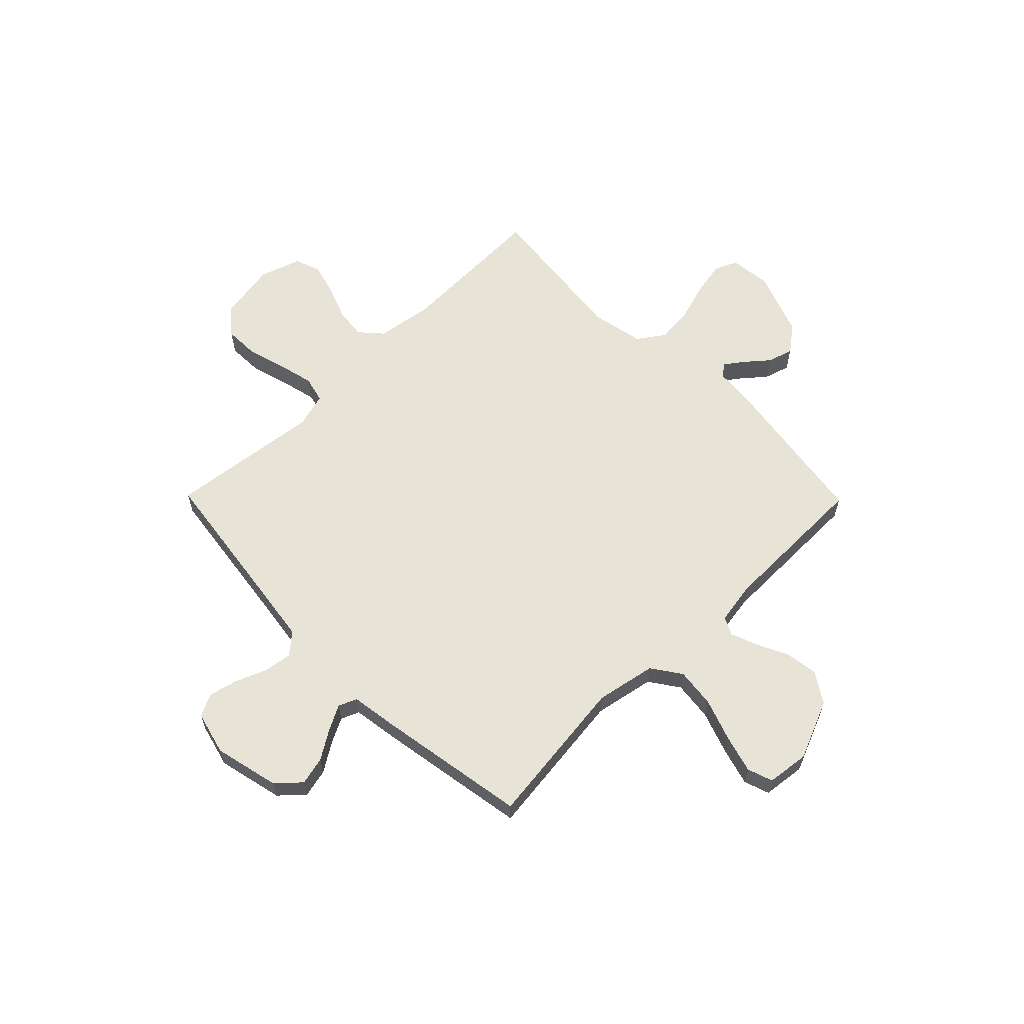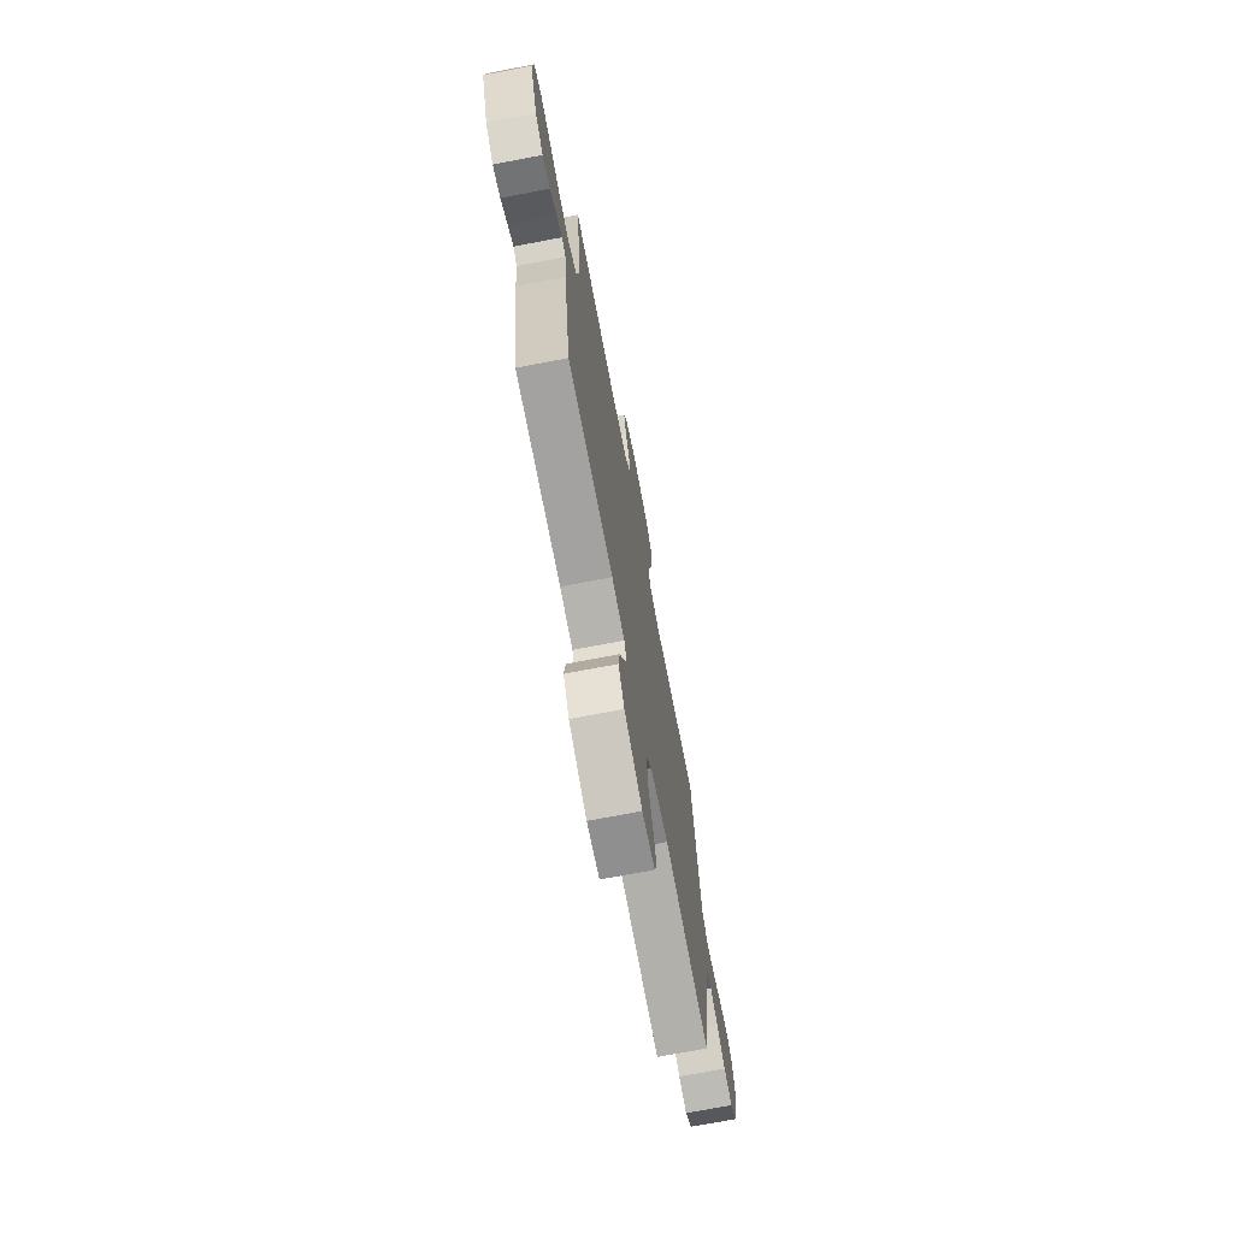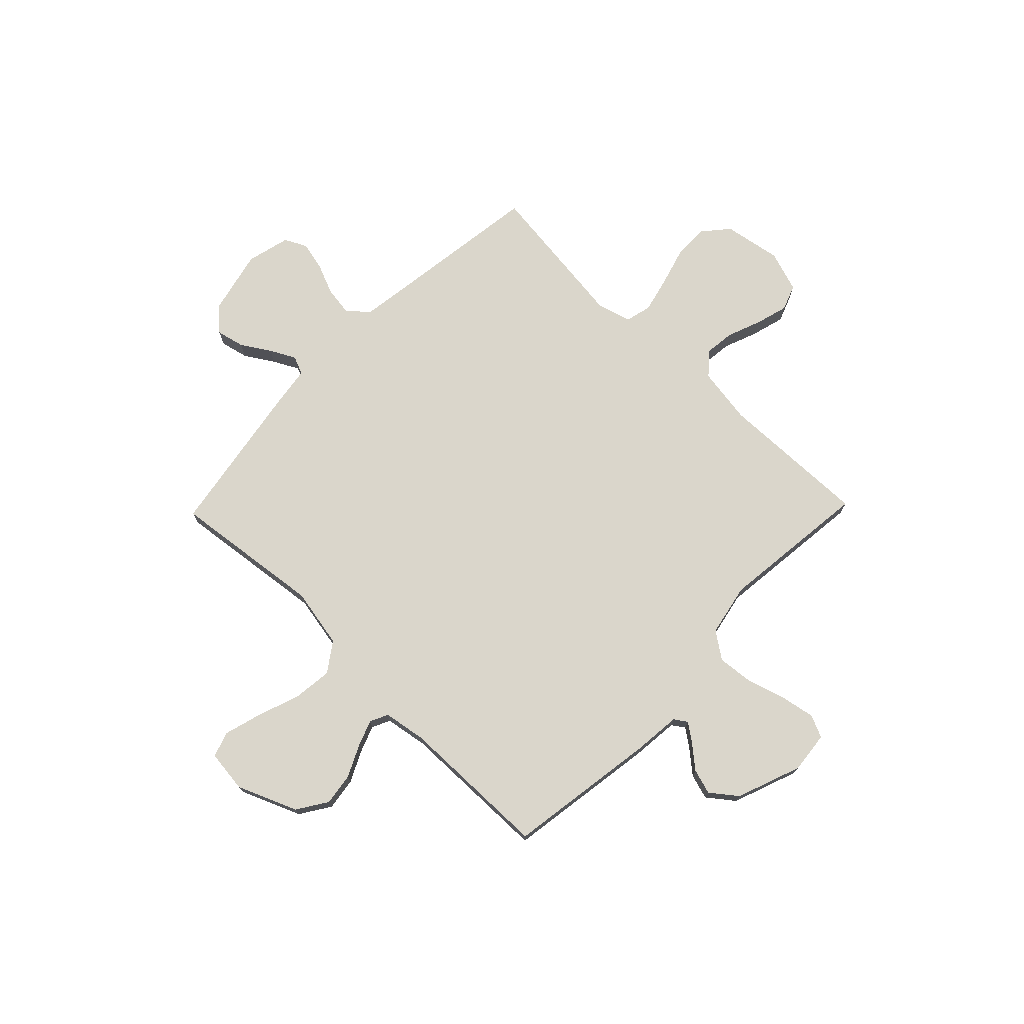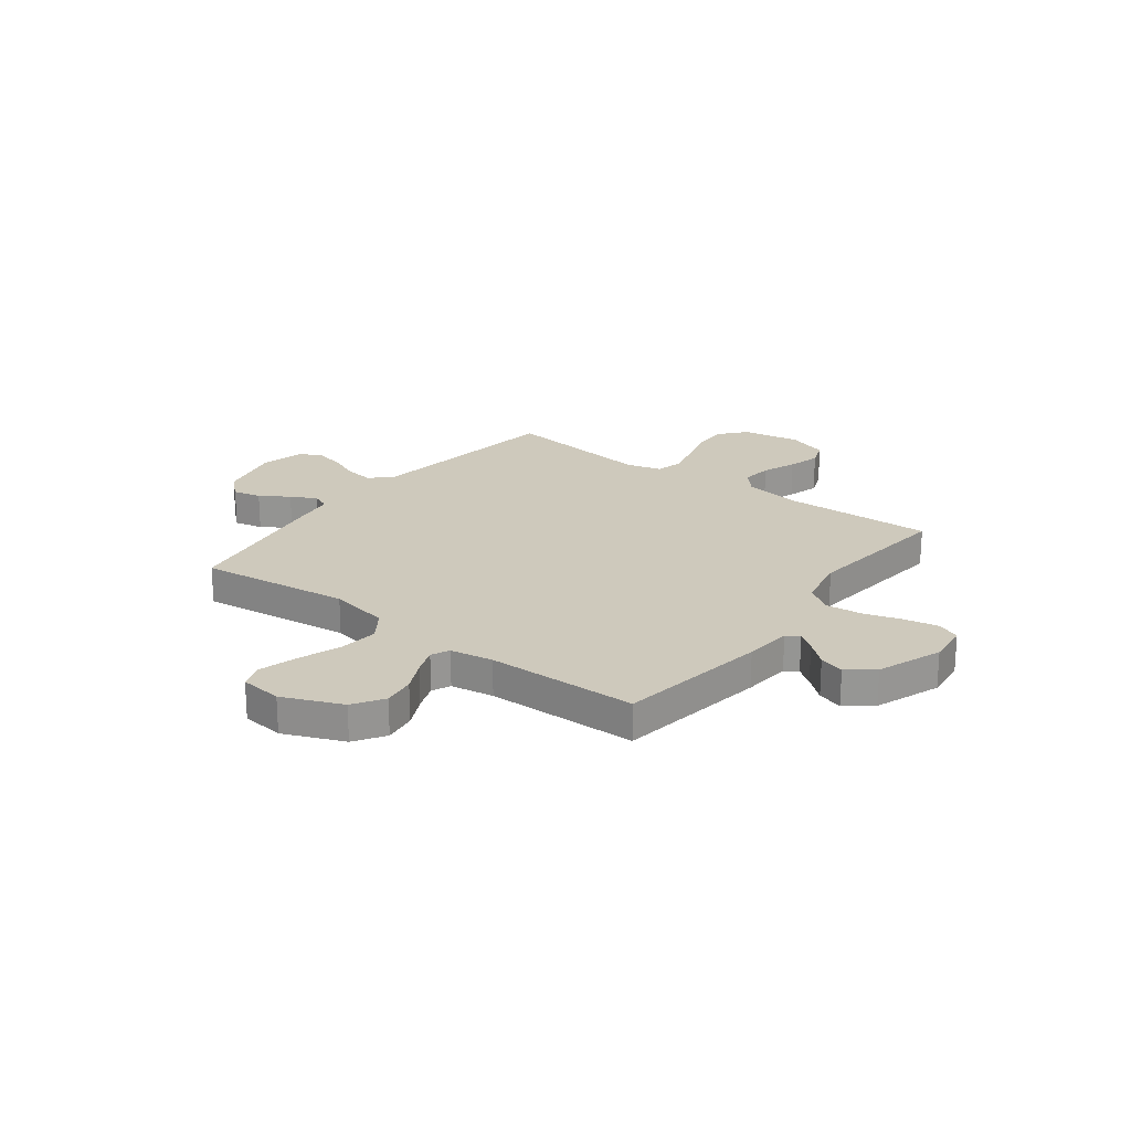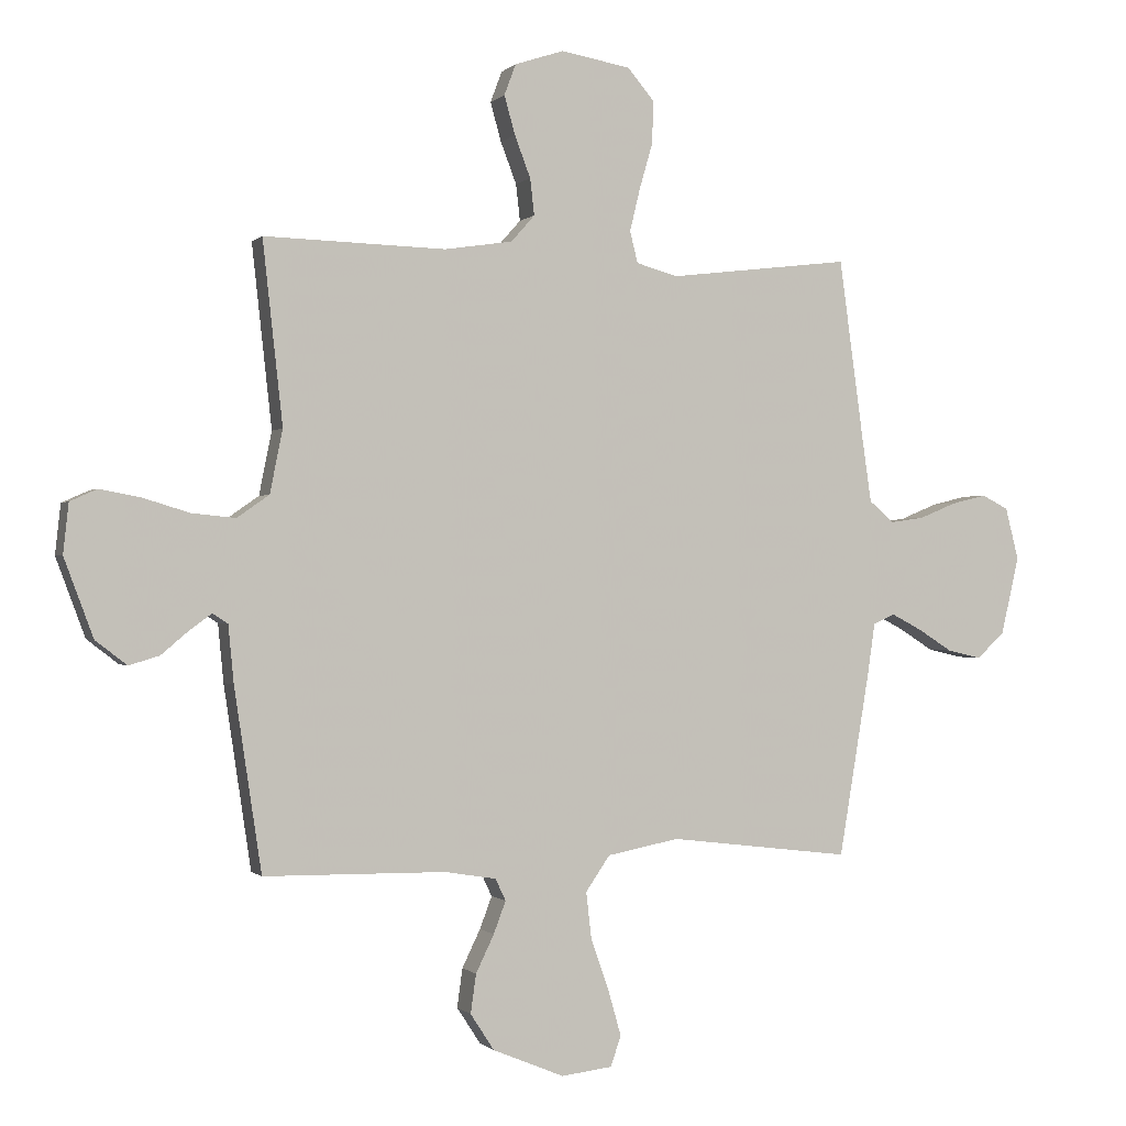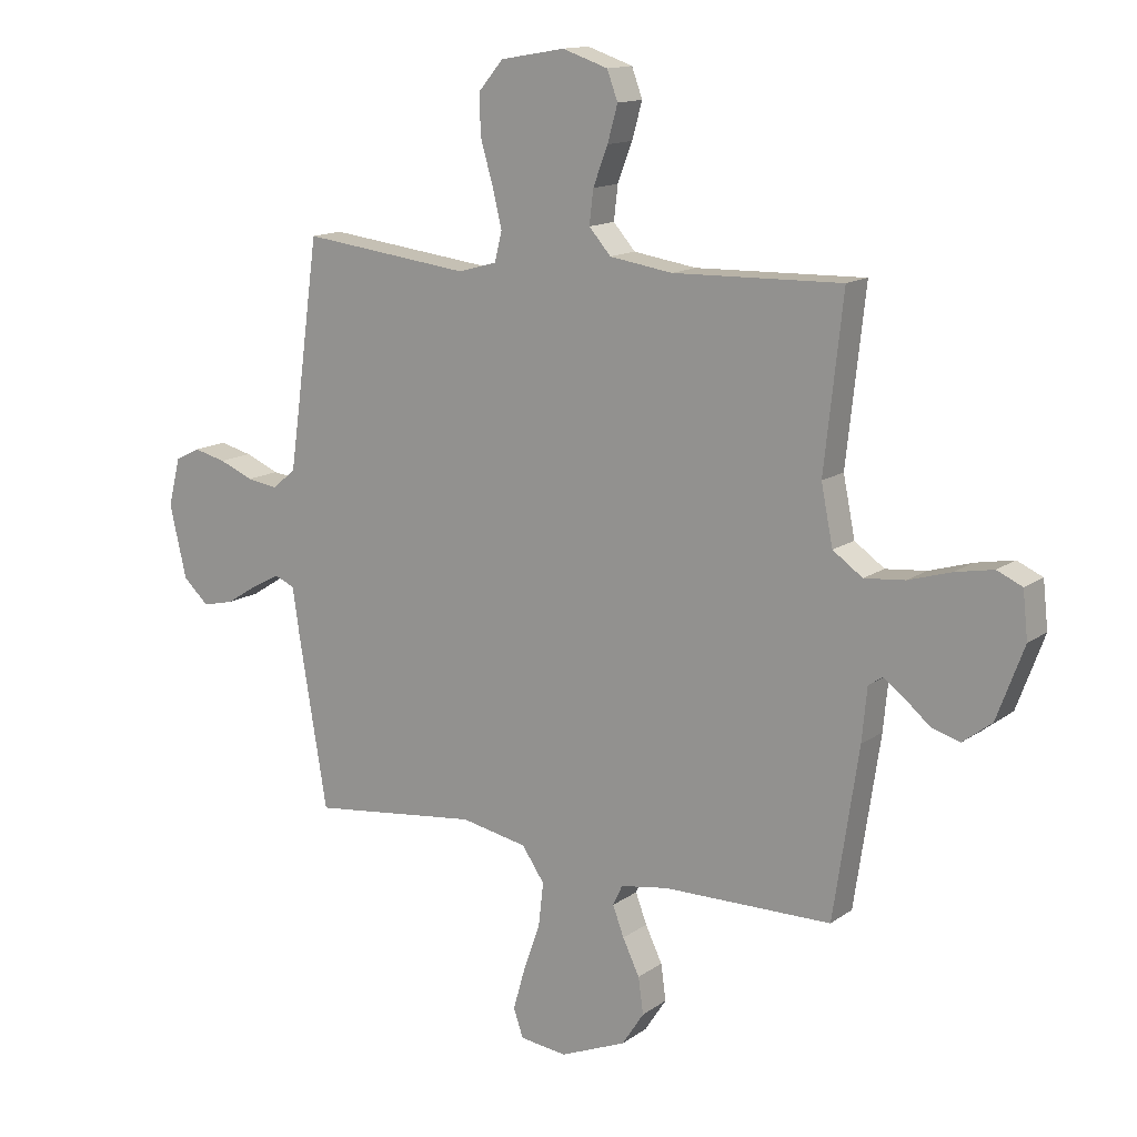
<metadata>
{"format":"obj","ext":"obj","renderer":"f3d","projection":"perspective","resolution":1024,"background":"white","views":[{"elev":61.7,"azim":135.5,"up":"+Y"},{"elev":-71.9,"azim":-79.2,"up":"+Z"},{"elev":74.0,"azim":-135.9,"up":"+Y"},{"elev":22.3,"azim":-142.9,"up":"+Y"},{"elev":-0.4,"azim":-20.2,"up":"+Z"},{"elev":13.9,"azim":-146.2,"up":"+Z"}]}
</metadata>
<code>
v 0.5 0.07 -0.5
v 0.2 0.07 -0.464
v 0.081 0.07 -0.487
v 0.041 0.07 -0.545
v 0.05 0.07 -0.623
v 0.08 0.07 -0.708
v 0.101 0.07 -0.782
v 0.084 0.07 -0.832
v 0 0.07 -0.842
v -0.118 0.07 -0.793
v -0.157 0.07 -0.733
v -0.148 0.07 -0.669
v -0.118 0.07 -0.607
v -0.098 0.07 -0.554
v -0.115 0.07 -0.518
v -0.2 0.07 -0.504
v -0.5 0.07 -0.5
v -0.545 0.07 -0.2
v -0.554 0.07 -0.106
v -0.579 0.07 -0.089
v -0.616 0.07 -0.116
v -0.661 0.07 -0.154
v -0.711 0.07 -0.169
v -0.763 0.07 -0.129
v -0.811 0.07 0
v -0.802 0.07 0.082
v -0.757 0.07 0.102
v -0.689 0.07 0.089
v -0.613 0.07 0.066
v -0.541 0.07 0.059
v -0.488 0.07 0.096
v -0.467 0.07 0.2
v -0.5 0.07 0.5
v -0.2 0.07 0.492
v -0.088 0.07 0.509
v -0.049 0.07 0.553
v -0.056 0.07 0.613
v -0.082 0.07 0.681
v -0.1 0.07 0.745
v -0.081 0.07 0.796
v 0 0.07 0.823
v 0.115 0.07 0.803
v 0.159 0.07 0.751
v 0.157 0.07 0.681
v 0.135 0.07 0.605
v 0.118 0.07 0.535
v 0.131 0.07 0.483
v 0.2 0.07 0.464
v 0.5 0.07 0.5
v 0.541 0.07 0.2
v 0.556 0.07 0.096
v 0.597 0.07 0.061
v 0.653 0.07 0.069
v 0.714 0.07 0.094
v 0.772 0.07 0.108
v 0.816 0.07 0.086
v 0.838 0.07 0
v 0.808 0.07 -0.129
v 0.762 0.07 -0.171
v 0.706 0.07 -0.158
v 0.649 0.07 -0.122
v 0.599 0.07 -0.096
v 0.563 0.07 -0.111
v 0.55 0.07 -0.2
v 0.5 0 -0.5
v 0.2 0 -0.464
v 0.081 0 -0.487
v 0.041 0 -0.545
v 0.05 0 -0.623
v 0.08 0 -0.708
v 0.101 0 -0.782
v 0.084 0 -0.832
v 0 0 -0.842
v -0.118 0 -0.793
v -0.157 0 -0.733
v -0.148 0 -0.669
v -0.118 0 -0.607
v -0.098 0 -0.554
v -0.115 0 -0.518
v -0.2 0 -0.504
v -0.5 0 -0.5
v -0.545 0 -0.2
v -0.554 0 -0.106
v -0.579 0 -0.089
v -0.616 0 -0.116
v -0.661 0 -0.154
v -0.711 0 -0.169
v -0.763 0 -0.129
v -0.811 0 0
v -0.802 0 0.082
v -0.757 0 0.102
v -0.689 0 0.089
v -0.613 0 0.066
v -0.541 0 0.059
v -0.488 0 0.096
v -0.467 0 0.2
v -0.5 0 0.5
v -0.2 0 0.492
v -0.088 0 0.509
v -0.049 0 0.553
v -0.056 0 0.613
v -0.082 0 0.681
v -0.1 0 0.745
v -0.081 0 0.796
v 0 0 0.823
v 0.115 0 0.803
v 0.159 0 0.751
v 0.157 0 0.681
v 0.135 0 0.605
v 0.118 0 0.535
v 0.131 0 0.483
v 0.2 0 0.464
v 0.5 0 0.5
v 0.541 0 0.2
v 0.556 0 0.096
v 0.597 0 0.061
v 0.653 0 0.069
v 0.714 0 0.094
v 0.772 0 0.108
v 0.816 0 0.086
v 0.838 0 0
v 0.808 0 -0.129
v 0.762 0 -0.171
v 0.706 0 -0.158
v 0.649 0 -0.122
v 0.599 0 -0.096
v 0.563 0 -0.111
v 0.55 0 -0.2
f 63 64 1 2
f 59 60 61
f 58 59 61
f 57 58 61
f 56 57 61
f 55 56 61
f 54 55 61
f 53 54 61
f 52 53 61 62
f 51 52 62 63
f 48 49 50
f 63 2 3
f 51 63 3
f 50 51 3
f 48 50 3
f 47 48 3
f 43 44 45
f 42 43 45
f 41 42 45
f 40 41 45
f 39 40 45
f 38 39 45
f 37 38 45
f 36 37 45 46
f 47 3 4
f 46 47 4
f 36 46 4
f 35 36 4
f 32 33 34
f 35 4 5
f 34 35 5
f 32 34 5
f 31 32 5
f 27 28 29
f 26 27 29
f 25 26 29
f 24 25 29
f 23 24 29
f 22 23 29
f 21 22 29
f 20 21 29 30
f 19 20 30 31
f 18 19 31
f 17 18 31
f 16 17 31
f 11 12 13
f 10 11 13
f 9 10 13
f 8 9 13
f 7 8 13
f 6 7 13
f 5 6 13
f 5 13 14
f 15 16 31
f 15 31 5
f 5 14 15
f 66 65 128 127
f 125 124 123
f 125 123 122
f 125 122 121
f 125 121 120
f 125 120 119
f 125 119 118
f 125 118 117
f 126 125 117 116
f 127 126 116 115
f 114 113 112
f 67 66 127
f 67 127 115
f 67 115 114
f 67 114 112
f 67 112 111
f 109 108 107
f 109 107 106
f 109 106 105
f 109 105 104
f 109 104 103
f 109 103 102
f 109 102 101
f 110 109 101 100
f 68 67 111
f 68 111 110
f 68 110 100
f 68 100 99
f 98 97 96
f 69 68 99
f 69 99 98
f 69 98 96
f 69 96 95
f 93 92 91
f 93 91 90
f 93 90 89
f 93 89 88
f 93 88 87
f 93 87 86
f 93 86 85
f 94 93 85 84
f 95 94 84 83
f 95 83 82
f 95 82 81
f 95 81 80
f 77 76 75
f 77 75 74
f 77 74 73
f 77 73 72
f 77 72 71
f 77 71 70
f 77 70 69
f 78 77 69
f 95 80 79
f 69 95 79
f 79 78 69
f 1 65 66 2
f 2 66 67 3
f 3 67 68 4
f 4 68 69 5
f 5 69 70 6
f 6 70 71 7
f 7 71 72 8
f 8 72 73 9
f 9 73 74 10
f 10 74 75 11
f 11 75 76 12
f 12 76 77 13
f 13 77 78 14
f 14 78 79 15
f 15 79 80 16
f 16 80 81 17
f 17 81 82 18
f 18 82 83 19
f 19 83 84 20
f 20 84 85 21
f 21 85 86 22
f 22 86 87 23
f 23 87 88 24
f 24 88 89 25
f 25 89 90 26
f 26 90 91 27
f 27 91 92 28
f 28 92 93 29
f 29 93 94 30
f 30 94 95 31
f 31 95 96 32
f 32 96 97 33
f 33 97 98 34
f 34 98 99 35
f 35 99 100 36
f 36 100 101 37
f 37 101 102 38
f 38 102 103 39
f 39 103 104 40
f 40 104 105 41
f 41 105 106 42
f 42 106 107 43
f 43 107 108 44
f 44 108 109 45
f 45 109 110 46
f 46 110 111 47
f 47 111 112 48
f 48 112 113 49
f 49 113 114 50
f 50 114 115 51
f 51 115 116 52
f 52 116 117 53
f 53 117 118 54
f 54 118 119 55
f 55 119 120 56
f 56 120 121 57
f 57 121 122 58
f 58 122 123 59
f 59 123 124 60
f 60 124 125 61
f 61 125 126 62
f 62 126 127 63
f 63 127 128 64
f 64 128 65 1

</code>
